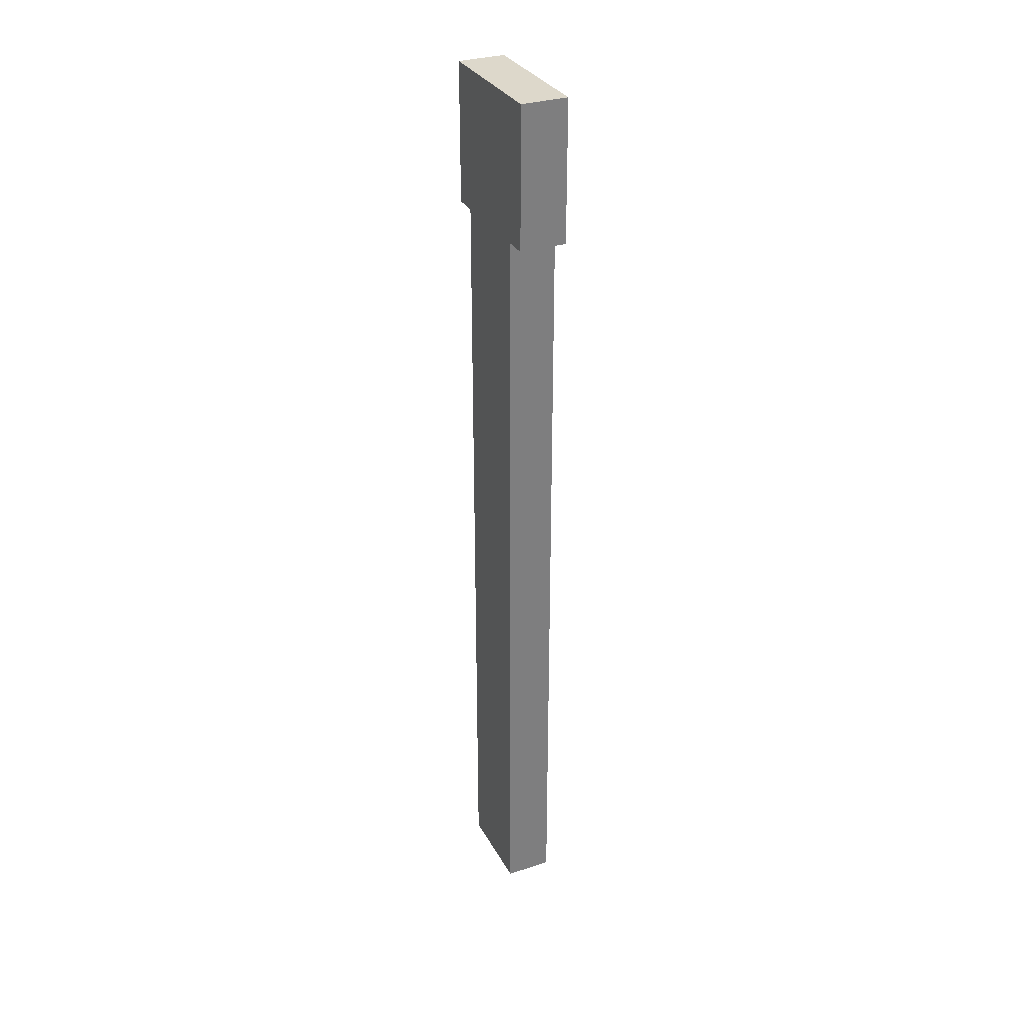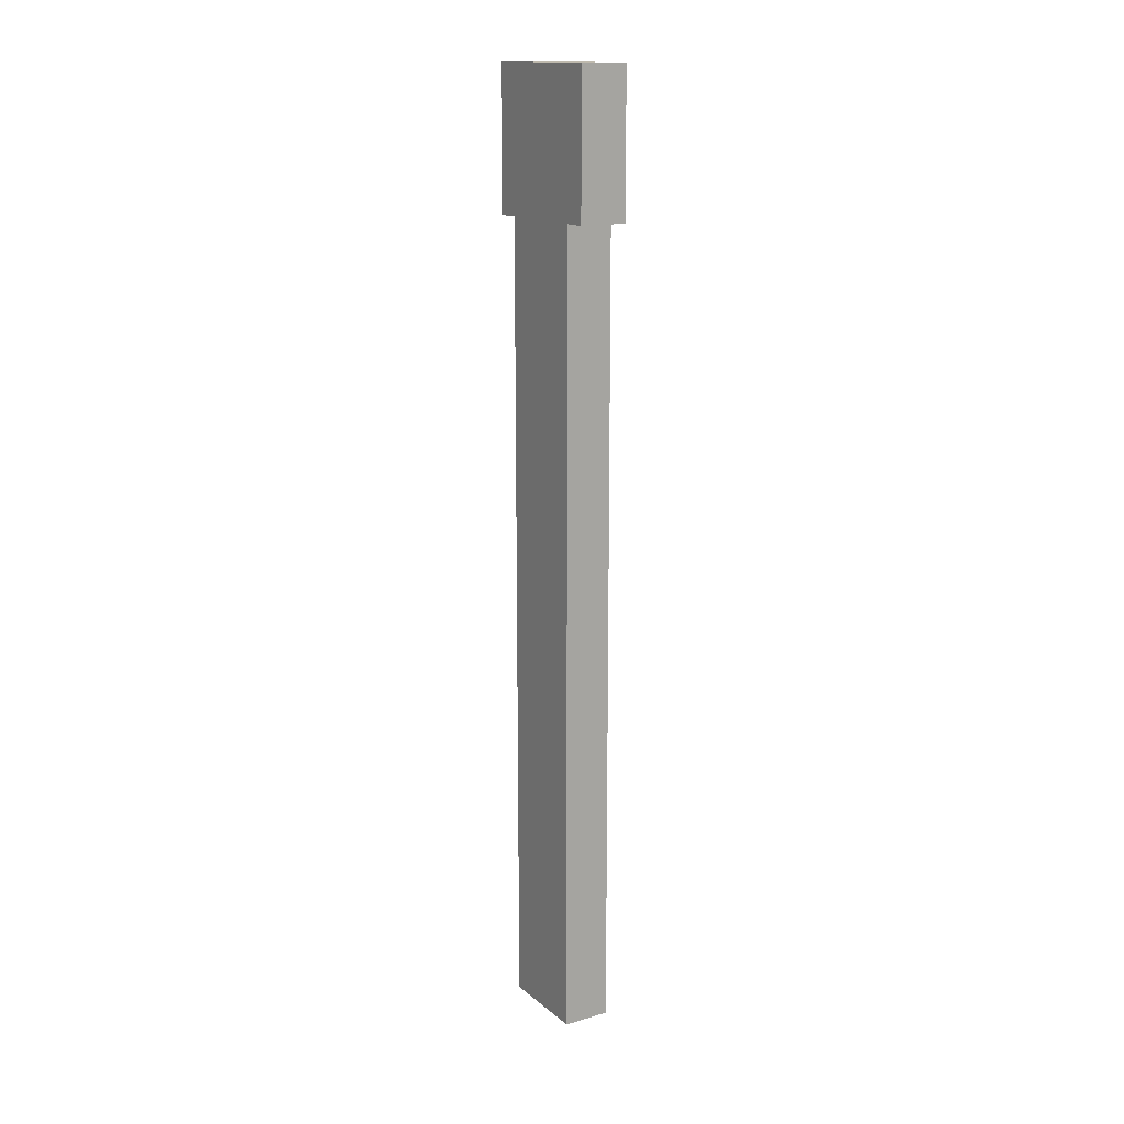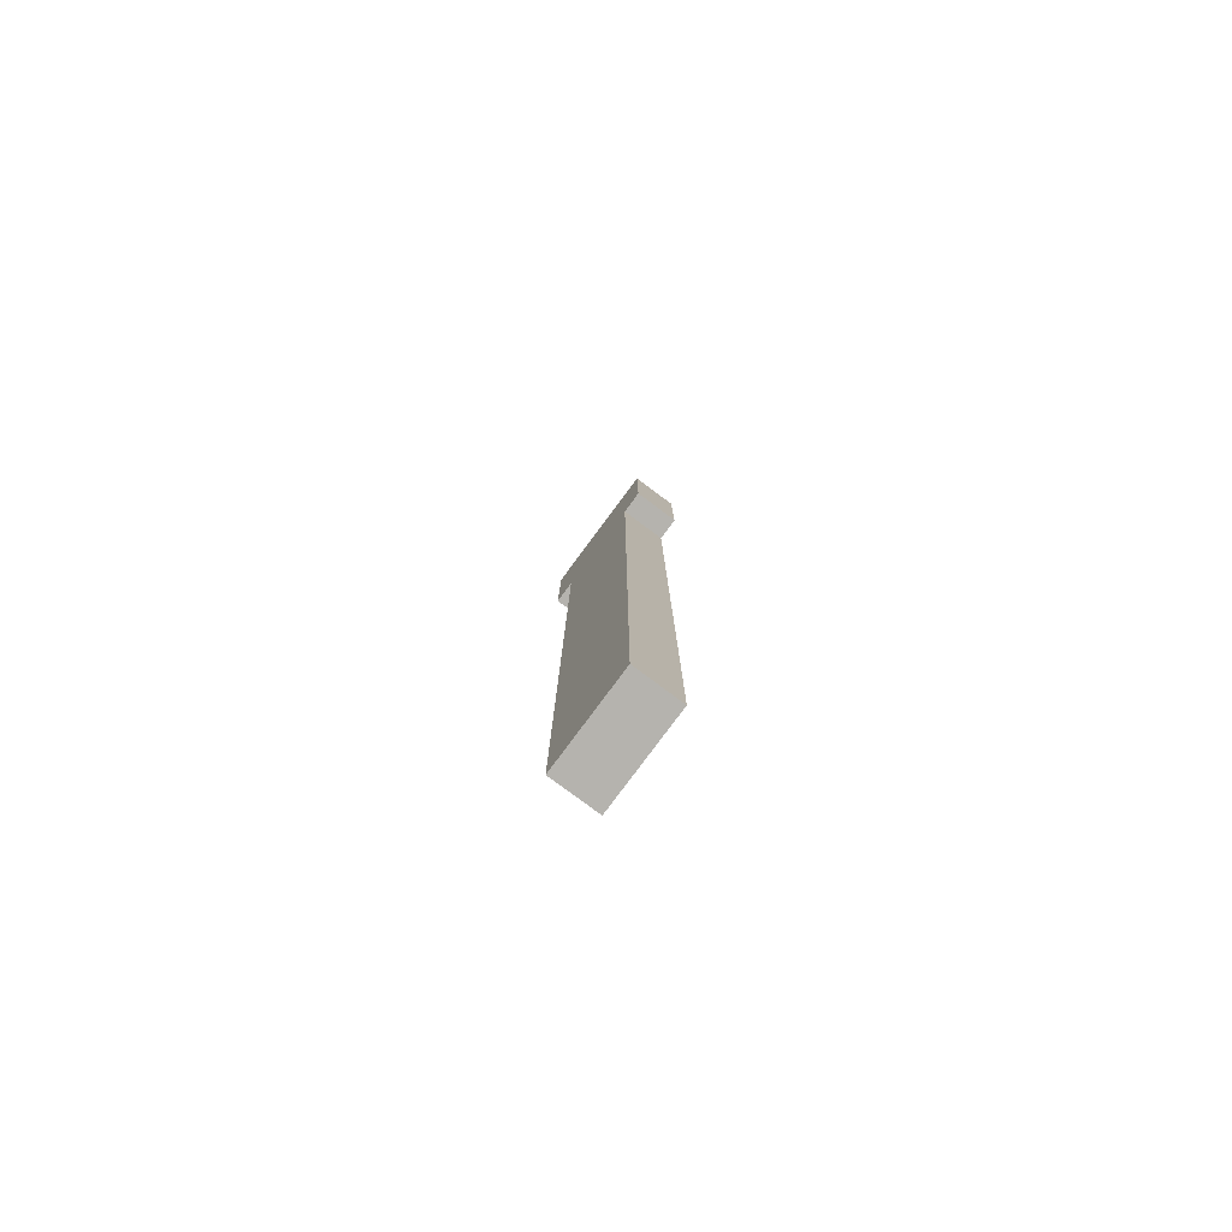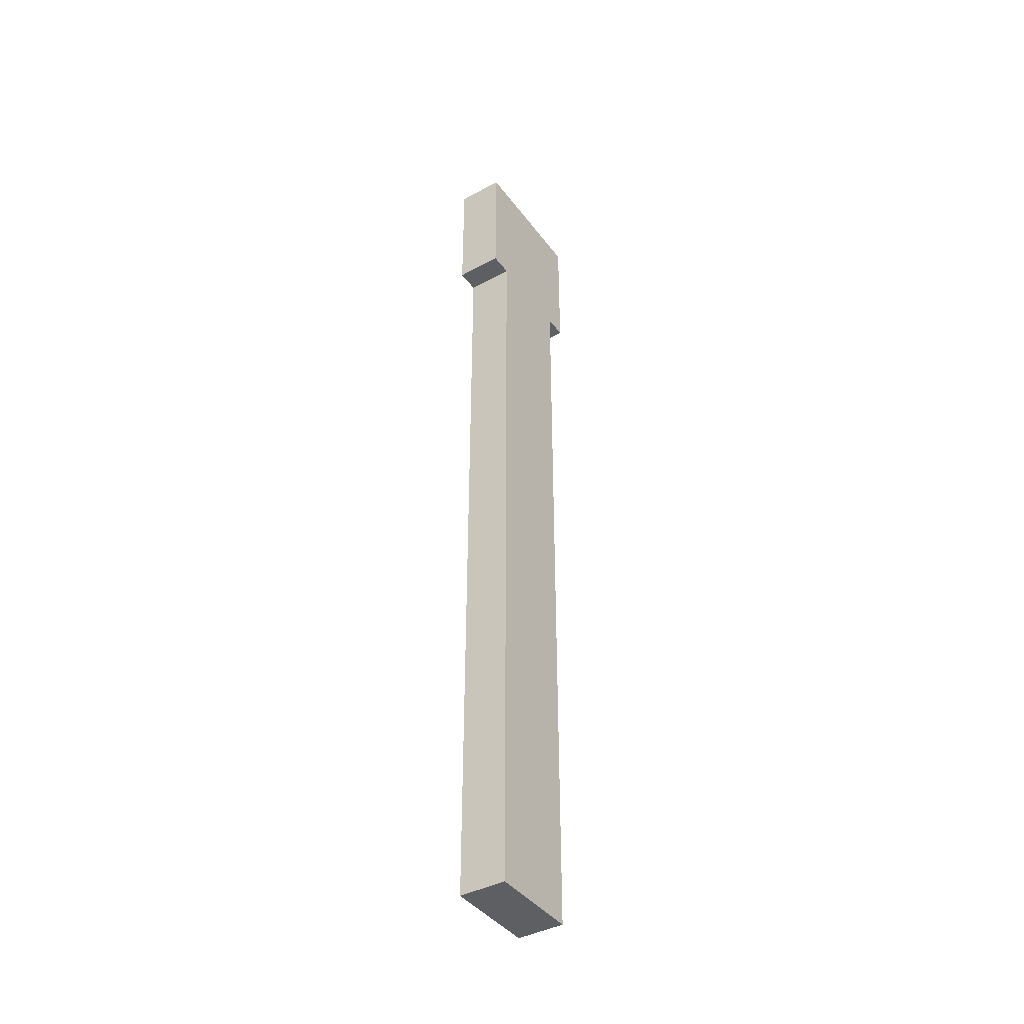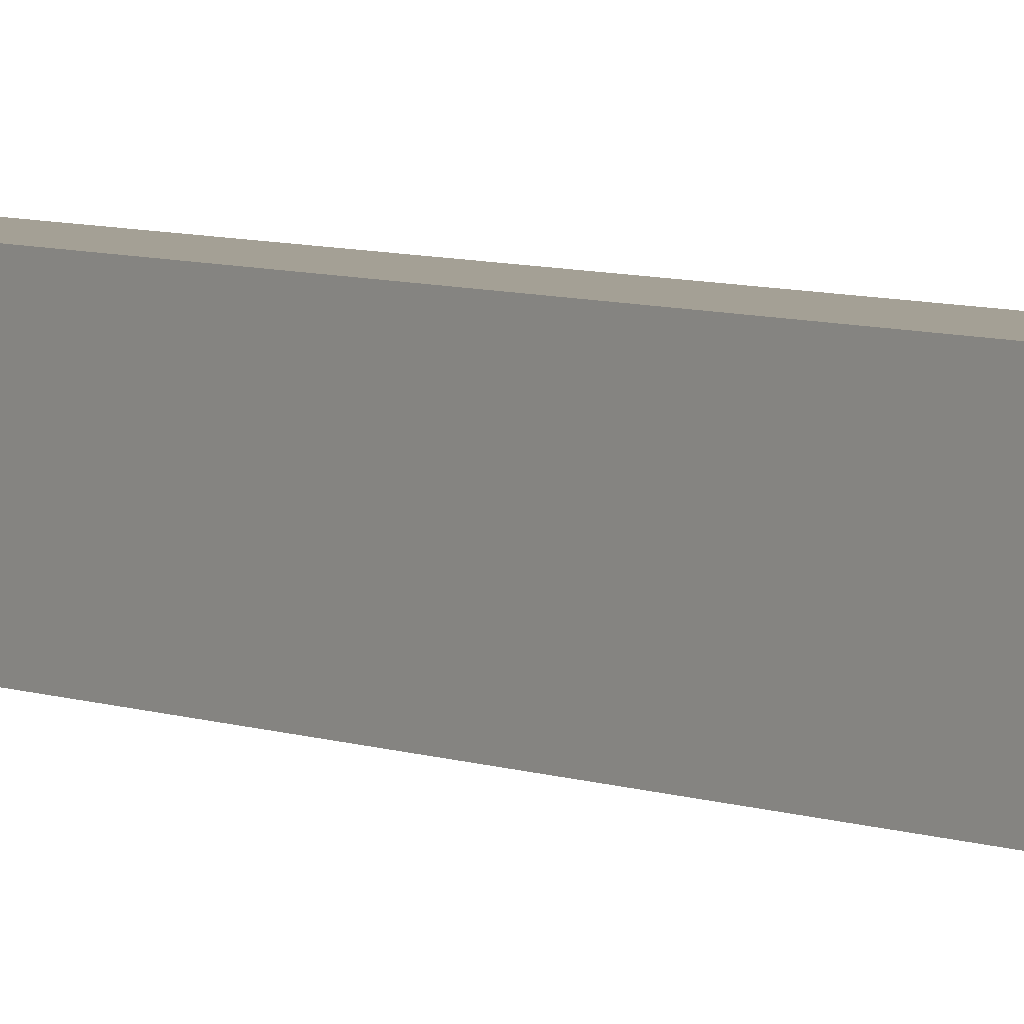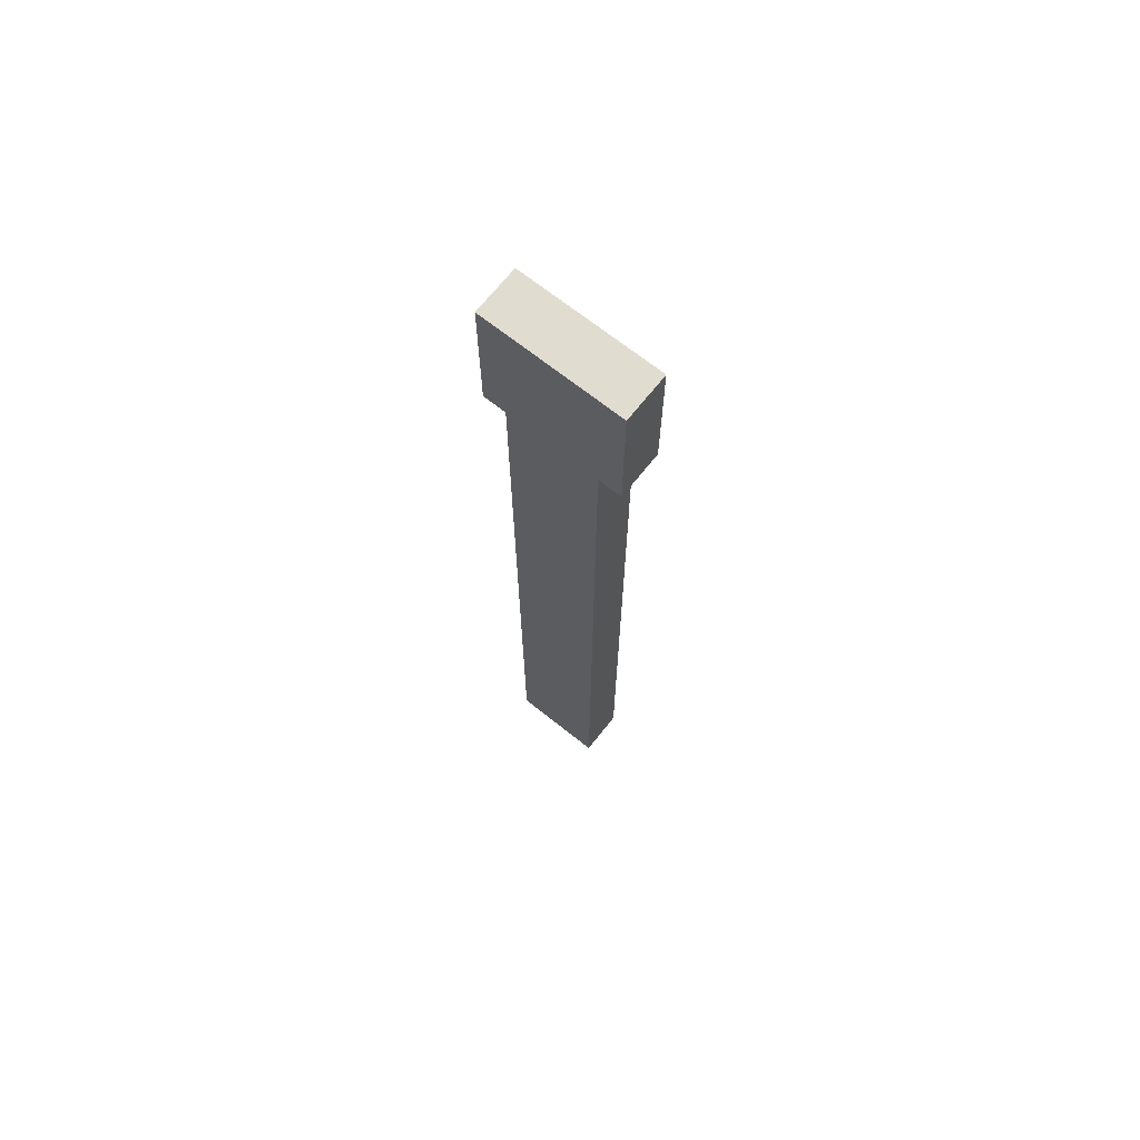
<metadata>
{"format":"obj","ext":"obj","renderer":"f3d","projection":"perspective","resolution":1024,"background":"white","views":[{"elev":31.5,"azim":155.5,"up":"+Z"},{"elev":15.1,"azim":148.3,"up":"+Z"},{"elev":-79.9,"azim":-36.6,"up":"+Z"},{"elev":-41.2,"azim":-146.6,"up":"+Z"},{"elev":5.8,"azim":-38.9,"up":"+Y"},{"elev":69.4,"azim":-51.5,"up":"+Z"}]}
</metadata>
<code>
o cube.001
v -1.062 0.125 0.125
v -1.188 0.125 0.125
v -1.062 -0.125 0.125
v -1.188 -0.125 0.125
v -1.188 0.125 2.25
v -1.062 0.125 2.25
v -1.188 -0.125 2.25
v -1.062 -0.125 2.25
v -1.062 0.1875 2.625
v -1.062 0.1875 2.25
v -1.062 -0.1875 2.625
v -1.062 -0.1875 2.25
v -1.188 0.1875 2.25
v -1.188 0.1875 2.625
v -1.188 -0.1875 2.25
v -1.188 -0.1875 2.625
f 4 7 5 2
f 3 4 2 1
f 8 3 1 6
f 7 8 6 5
f 6 1 2 5
f 7 4 3 8
f 12 15 13 10
f 11 12 10 9
f 16 11 9 14
f 15 16 14 13
f 14 9 10 13
f 15 12 11 16

</code>
